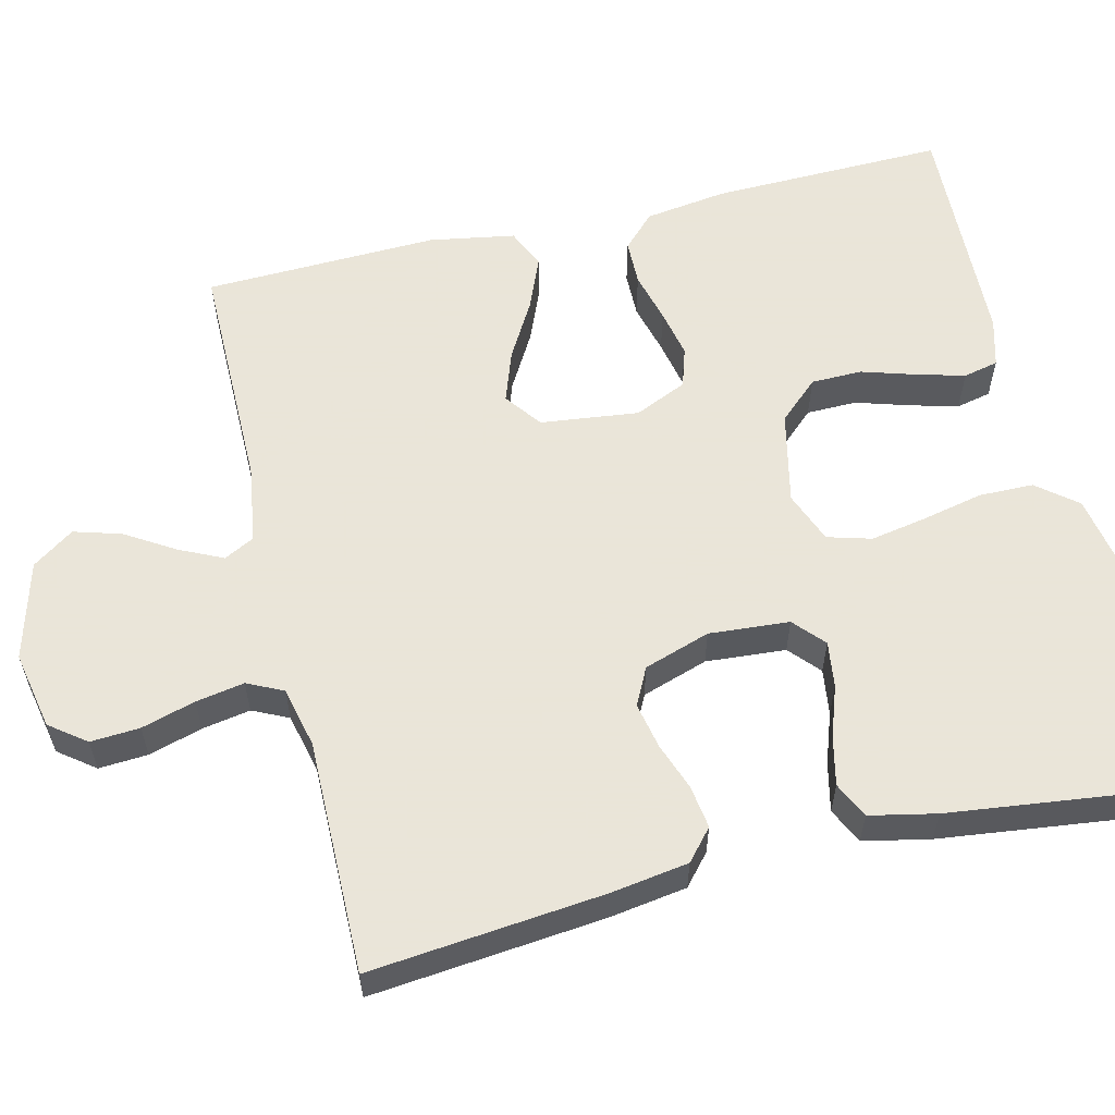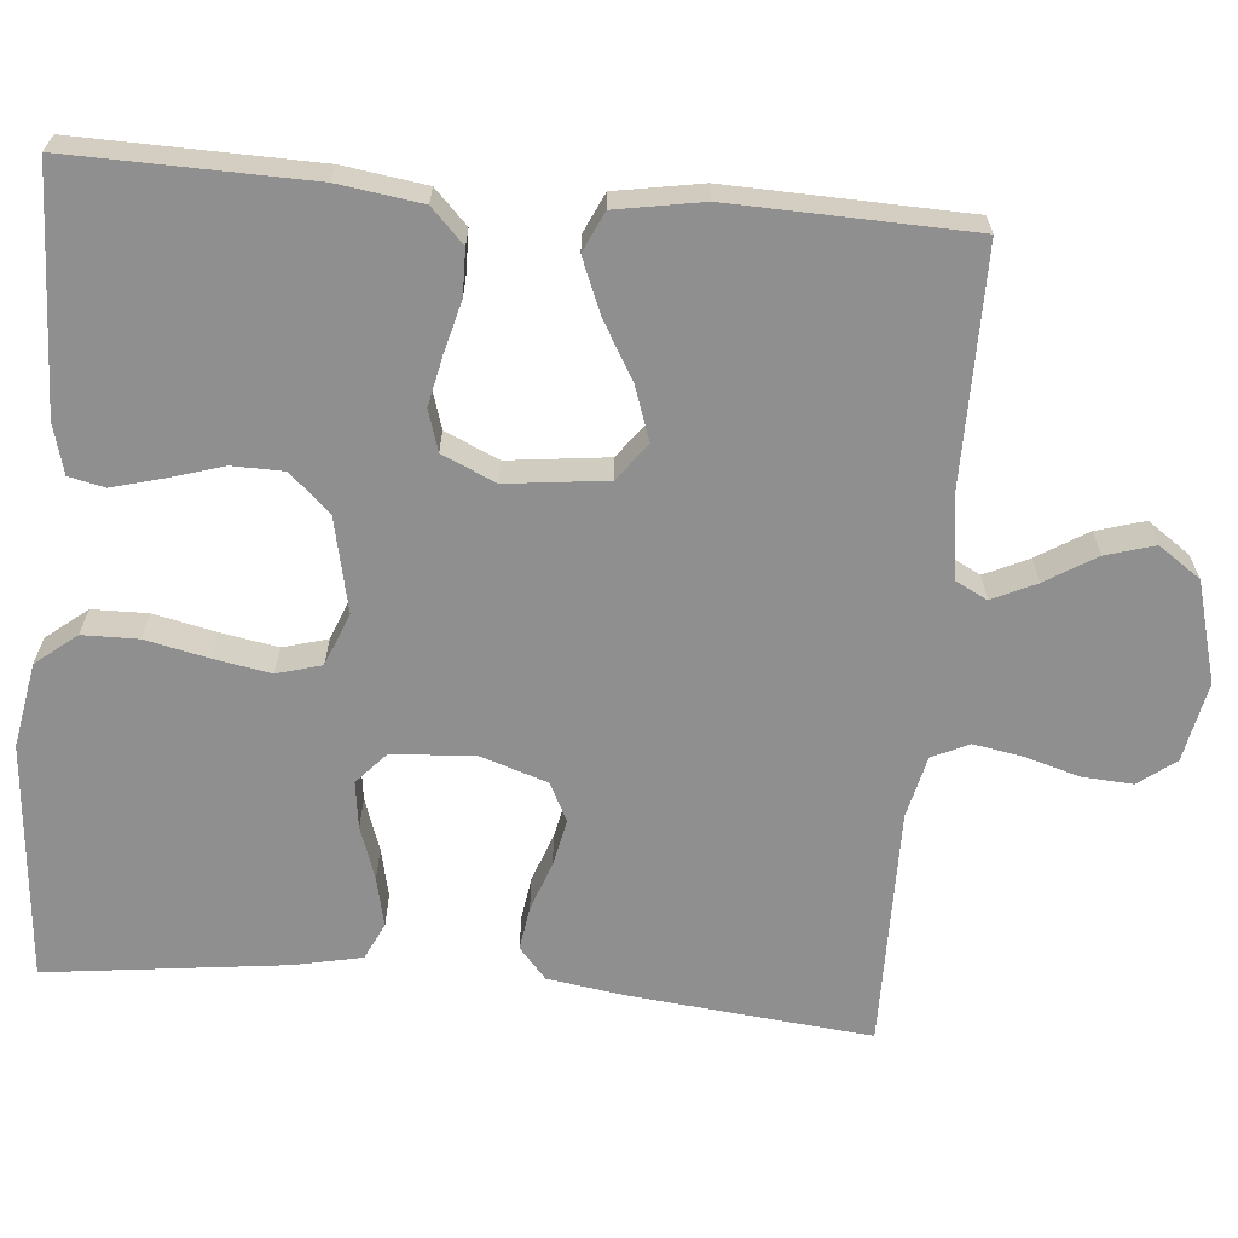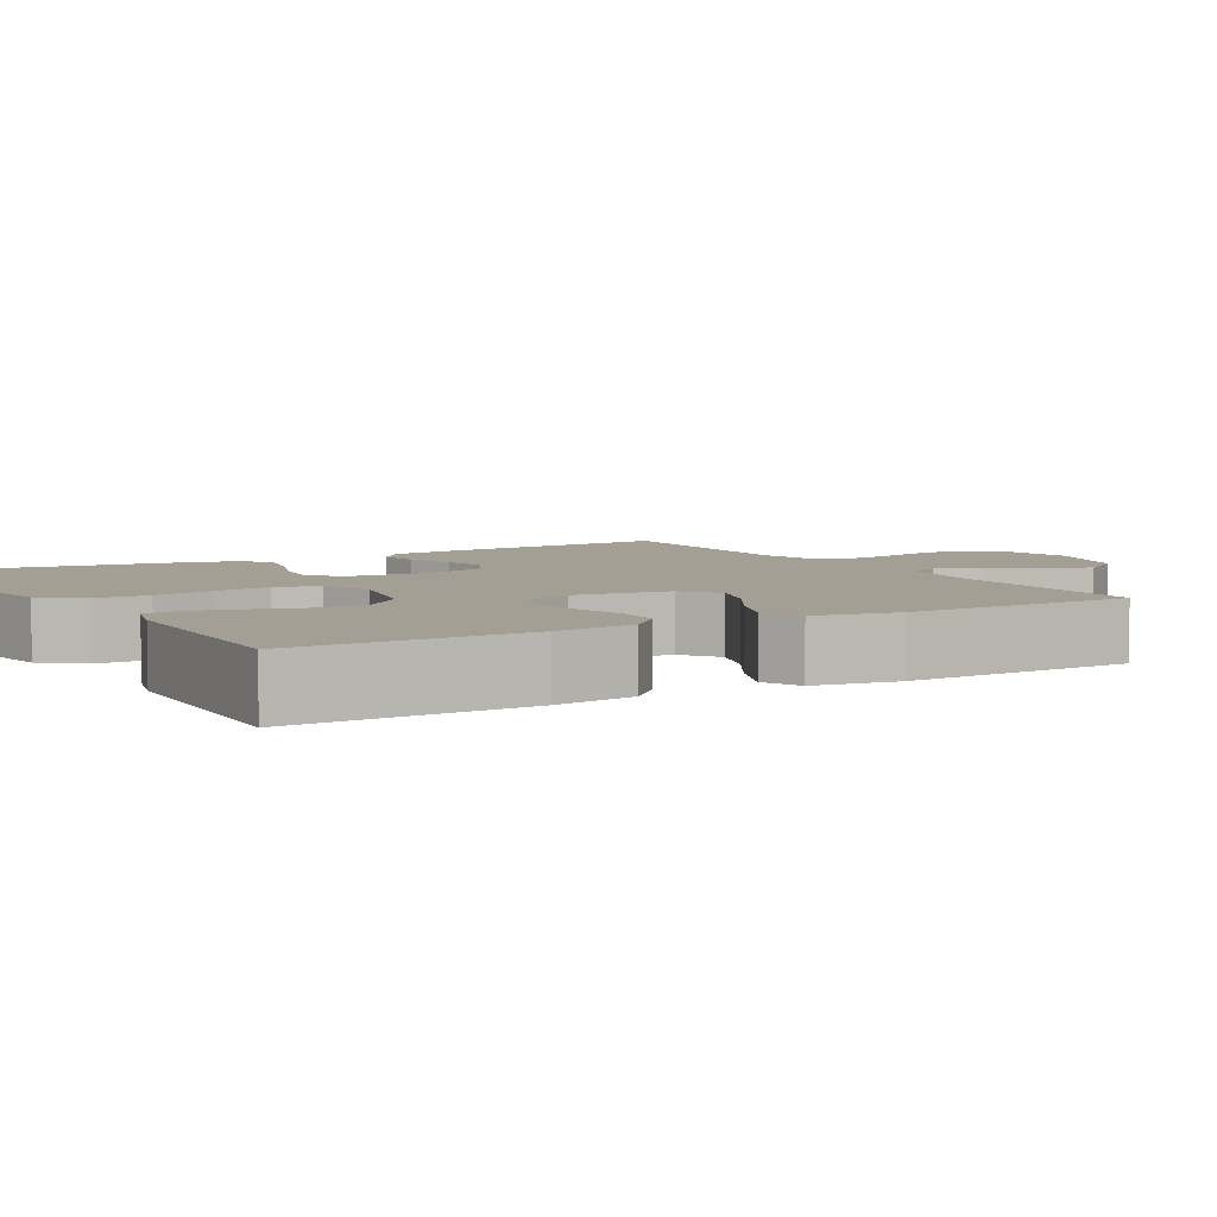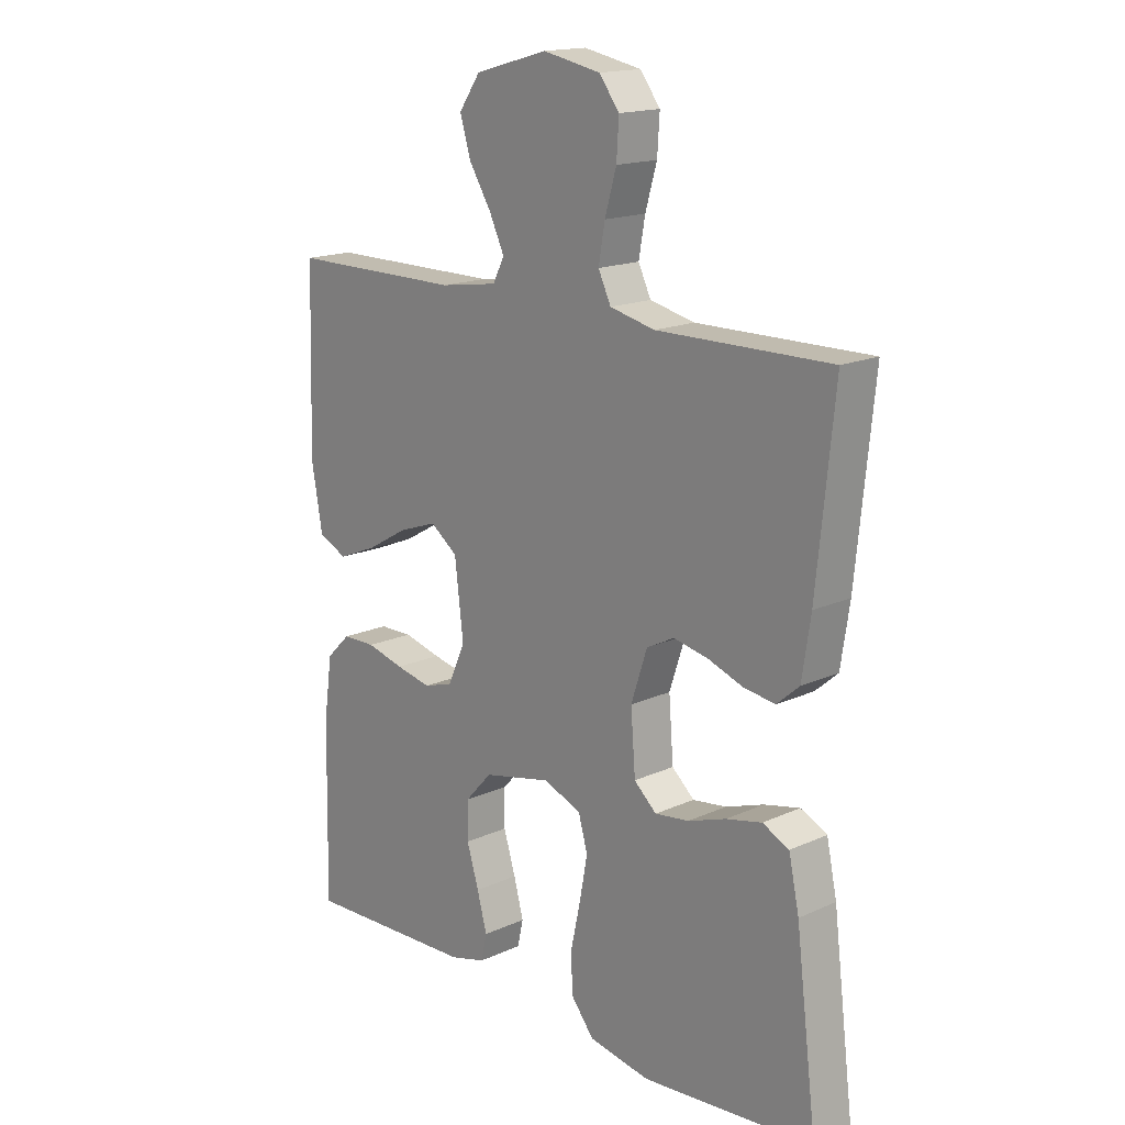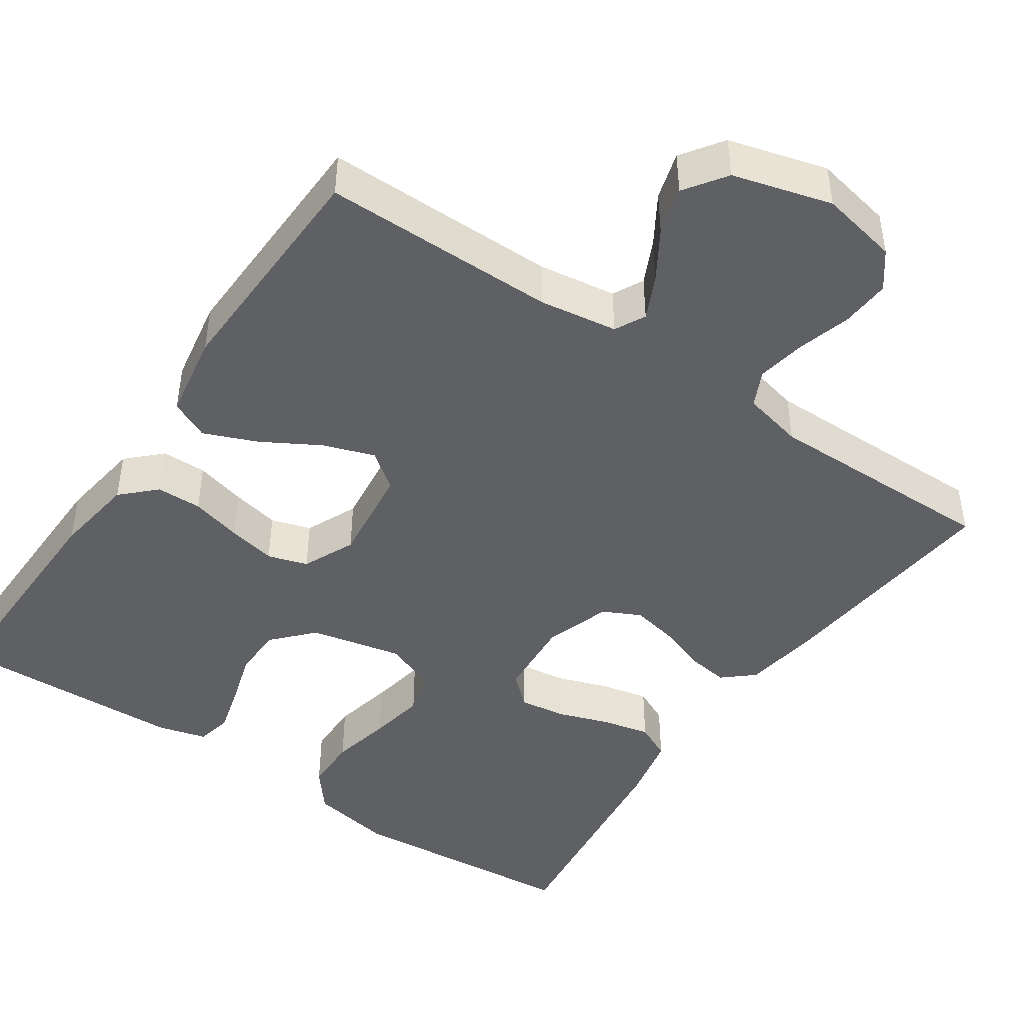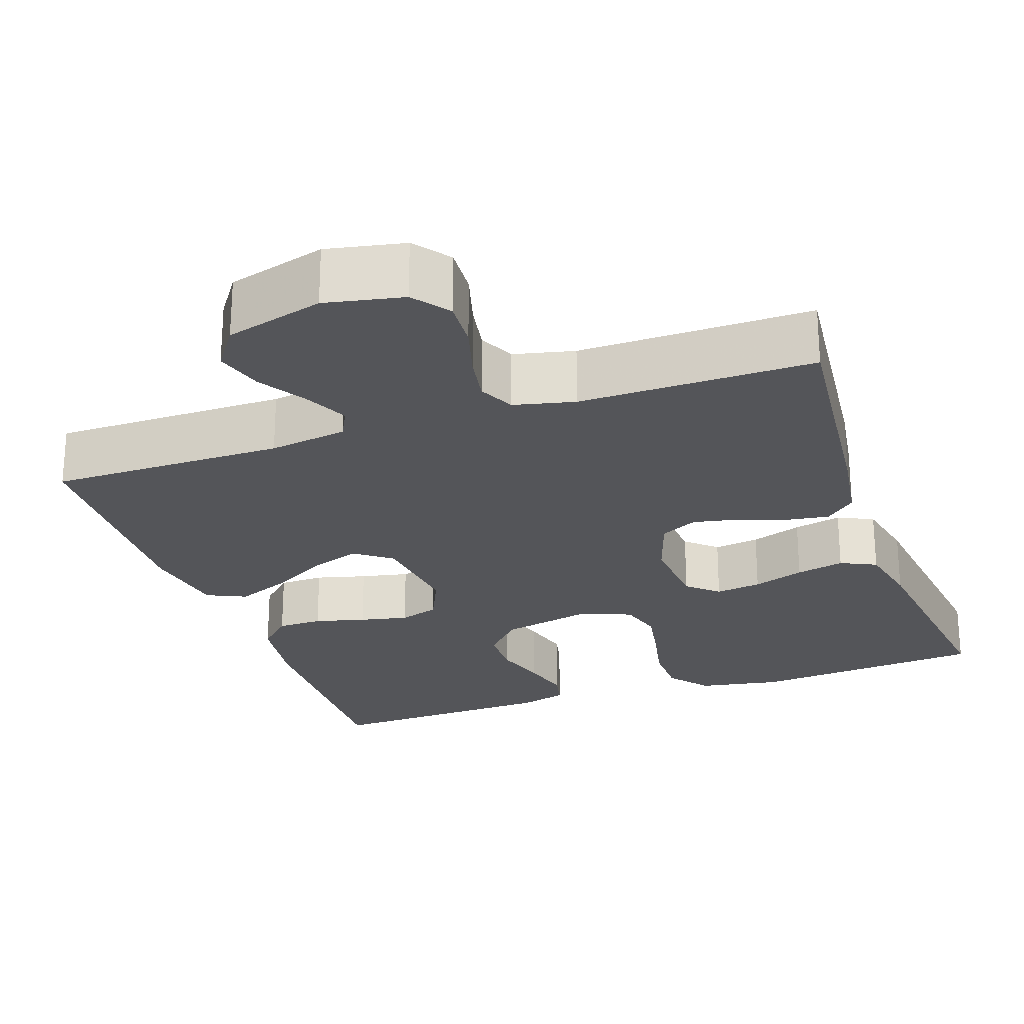
<metadata>
{"format":"obj","ext":"obj","renderer":"f3d","projection":"perspective","resolution":1024,"background":"white","views":[{"elev":58.6,"azim":76.4,"up":"+Y"},{"elev":-65.4,"azim":-95.1,"up":"+Y"},{"elev":5.4,"azim":-120.2,"up":"+Y"},{"elev":16.6,"azim":47.4,"up":"+Z"},{"elev":-45.2,"azim":-34.3,"up":"+Y"},{"elev":-24.6,"azim":19.1,"up":"+Y"}]}
</metadata>
<code>
v -0.5 0.07 -0.5
v -0.494 0.07 -0.2
v -0.479 0.07 -0.095
v -0.437 0.07 -0.054
v -0.379 0.07 -0.053
v -0.314 0.07 -0.07
v -0.252 0.07 -0.083
v -0.201 0.07 -0.067
v -0.171 0.07 0
v -0.186 0.07 0.126
v -0.233 0.07 0.161
v -0.299 0.07 0.138
v -0.372 0.07 0.096
v -0.44 0.07 0.068
v -0.49 0.07 0.091
v -0.509 0.07 0.2
v -0.5 0.07 0.5
v -0.2 0.07 0.5
v -0.1 0.07 0.515
v -0.08 0.07 0.554
v -0.106 0.07 0.609
v -0.145 0.07 0.672
v -0.163 0.07 0.733
v -0.126 0.07 0.786
v 0 0.07 0.821
v 0.1 0.07 0.801
v 0.135 0.07 0.755
v 0.131 0.07 0.692
v 0.111 0.07 0.623
v 0.1 0.07 0.561
v 0.122 0.07 0.515
v 0.2 0.07 0.497
v 0.5 0.07 0.5
v 0.47 0.07 0.2
v 0.455 0.07 0.101
v 0.416 0.07 0.067
v 0.361 0.07 0.075
v 0.3 0.07 0.097
v 0.241 0.07 0.109
v 0.193 0.07 0.085
v 0.165 0.07 0
v 0.173 0.07 -0.103
v 0.212 0.07 -0.138
v 0.271 0.07 -0.13
v 0.337 0.07 -0.107
v 0.399 0.07 -0.093
v 0.445 0.07 -0.115
v 0.463 0.07 -0.2
v 0.5 0.07 -0.5
v 0.2 0.07 -0.526
v 0.094 0.07 -0.507
v 0.053 0.07 -0.456
v 0.052 0.07 -0.386
v 0.069 0.07 -0.308
v 0.082 0.07 -0.236
v 0.066 0.07 -0.18
v 0 0.07 -0.154
v -0.118 0.07 -0.18
v -0.165 0.07 -0.231
v -0.166 0.07 -0.296
v -0.145 0.07 -0.364
v -0.128 0.07 -0.427
v -0.138 0.07 -0.472
v -0.2 0.07 -0.489
v -0.5 0 -0.5
v -0.494 0 -0.2
v -0.479 0 -0.095
v -0.437 0 -0.054
v -0.379 0 -0.053
v -0.314 0 -0.07
v -0.252 0 -0.083
v -0.201 0 -0.067
v -0.171 0 0
v -0.186 0 0.126
v -0.233 0 0.161
v -0.299 0 0.138
v -0.372 0 0.096
v -0.44 0 0.068
v -0.49 0 0.091
v -0.509 0 0.2
v -0.5 0 0.5
v -0.2 0 0.5
v -0.1 0 0.515
v -0.08 0 0.554
v -0.106 0 0.609
v -0.145 0 0.672
v -0.163 0 0.733
v -0.126 0 0.786
v 0 0 0.821
v 0.1 0 0.801
v 0.135 0 0.755
v 0.131 0 0.692
v 0.111 0 0.623
v 0.1 0 0.561
v 0.122 0 0.515
v 0.2 0 0.497
v 0.5 0 0.5
v 0.47 0 0.2
v 0.455 0 0.101
v 0.416 0 0.067
v 0.361 0 0.075
v 0.3 0 0.097
v 0.241 0 0.109
v 0.193 0 0.085
v 0.165 0 0
v 0.173 0 -0.103
v 0.212 0 -0.138
v 0.271 0 -0.13
v 0.337 0 -0.107
v 0.399 0 -0.093
v 0.445 0 -0.115
v 0.463 0 -0.2
v 0.5 0 -0.5
v 0.2 0 -0.526
v 0.094 0 -0.507
v 0.053 0 -0.456
v 0.052 0 -0.386
v 0.069 0 -0.308
v 0.082 0 -0.236
v 0.066 0 -0.18
v 0 0 -0.154
v -0.118 0 -0.18
v -0.165 0 -0.231
v -0.166 0 -0.296
v -0.145 0 -0.364
v -0.128 0 -0.427
v -0.138 0 -0.472
v -0.2 0 -0.489
f 4 5 6
f 3 4 6
f 2 3 6
f 1 2 6
f 64 1 6
f 63 64 6
f 62 63 6
f 61 62 6
f 60 61 6
f 59 60 6 7
f 58 59 7 8
f 57 58 8 9
f 56 57 9 10
f 52 53 54
f 51 52 54
f 50 51 54
f 49 50 54
f 48 49 54
f 47 48 54
f 46 47 54
f 45 46 54
f 44 45 54
f 43 44 54 55
f 42 43 55 56
f 36 37 38
f 35 36 38
f 34 35 38
f 33 34 38
f 32 33 38
f 31 32 38 39
f 30 31 39 40
f 27 28 29
f 26 27 29
f 25 26 29
f 24 25 29
f 23 24 29
f 22 23 29
f 21 22 29
f 20 21 29 30
f 30 40 41
f 20 30 41
f 19 20 41
f 16 17 18
f 15 16 18
f 14 15 18
f 13 14 18
f 12 13 18
f 11 12 18 19
f 42 56 10
f 41 42 10
f 19 41 10
f 10 11 19
f 70 69 68
f 70 68 67
f 70 67 66
f 70 66 65
f 70 65 128
f 70 128 127
f 70 127 126
f 70 126 125
f 70 125 124
f 71 70 124 123
f 72 71 123 122
f 73 72 122 121
f 74 73 121 120
f 118 117 116
f 118 116 115
f 118 115 114
f 118 114 113
f 118 113 112
f 118 112 111
f 118 111 110
f 118 110 109
f 118 109 108
f 119 118 108 107
f 120 119 107 106
f 102 101 100
f 102 100 99
f 102 99 98
f 102 98 97
f 102 97 96
f 103 102 96 95
f 104 103 95 94
f 93 92 91
f 93 91 90
f 93 90 89
f 93 89 88
f 93 88 87
f 93 87 86
f 93 86 85
f 94 93 85 84
f 105 104 94
f 105 94 84
f 105 84 83
f 82 81 80
f 82 80 79
f 82 79 78
f 82 78 77
f 82 77 76
f 83 82 76 75
f 74 120 106
f 74 106 105
f 74 105 83
f 83 75 74
f 1 65 66 2
f 2 66 67 3
f 3 67 68 4
f 4 68 69 5
f 5 69 70 6
f 6 70 71 7
f 7 71 72 8
f 8 72 73 9
f 9 73 74 10
f 10 74 75 11
f 11 75 76 12
f 12 76 77 13
f 13 77 78 14
f 14 78 79 15
f 15 79 80 16
f 16 80 81 17
f 17 81 82 18
f 18 82 83 19
f 19 83 84 20
f 20 84 85 21
f 21 85 86 22
f 22 86 87 23
f 23 87 88 24
f 24 88 89 25
f 25 89 90 26
f 26 90 91 27
f 27 91 92 28
f 28 92 93 29
f 29 93 94 30
f 30 94 95 31
f 31 95 96 32
f 32 96 97 33
f 33 97 98 34
f 34 98 99 35
f 35 99 100 36
f 36 100 101 37
f 37 101 102 38
f 38 102 103 39
f 39 103 104 40
f 40 104 105 41
f 41 105 106 42
f 42 106 107 43
f 43 107 108 44
f 44 108 109 45
f 45 109 110 46
f 46 110 111 47
f 47 111 112 48
f 48 112 113 49
f 49 113 114 50
f 50 114 115 51
f 51 115 116 52
f 52 116 117 53
f 53 117 118 54
f 54 118 119 55
f 55 119 120 56
f 56 120 121 57
f 57 121 122 58
f 58 122 123 59
f 59 123 124 60
f 60 124 125 61
f 61 125 126 62
f 62 126 127 63
f 63 127 128 64
f 64 128 65 1

</code>
